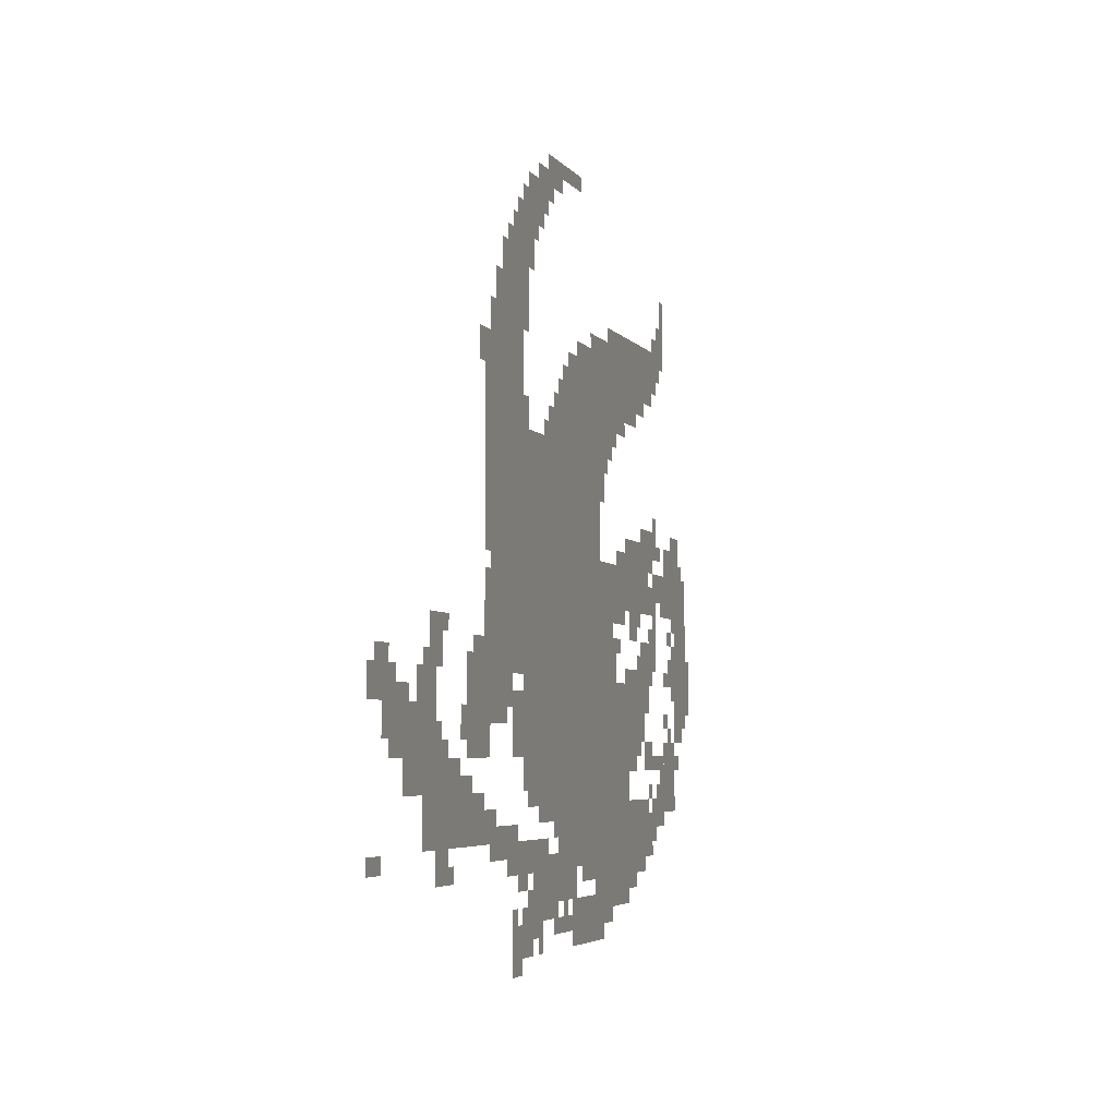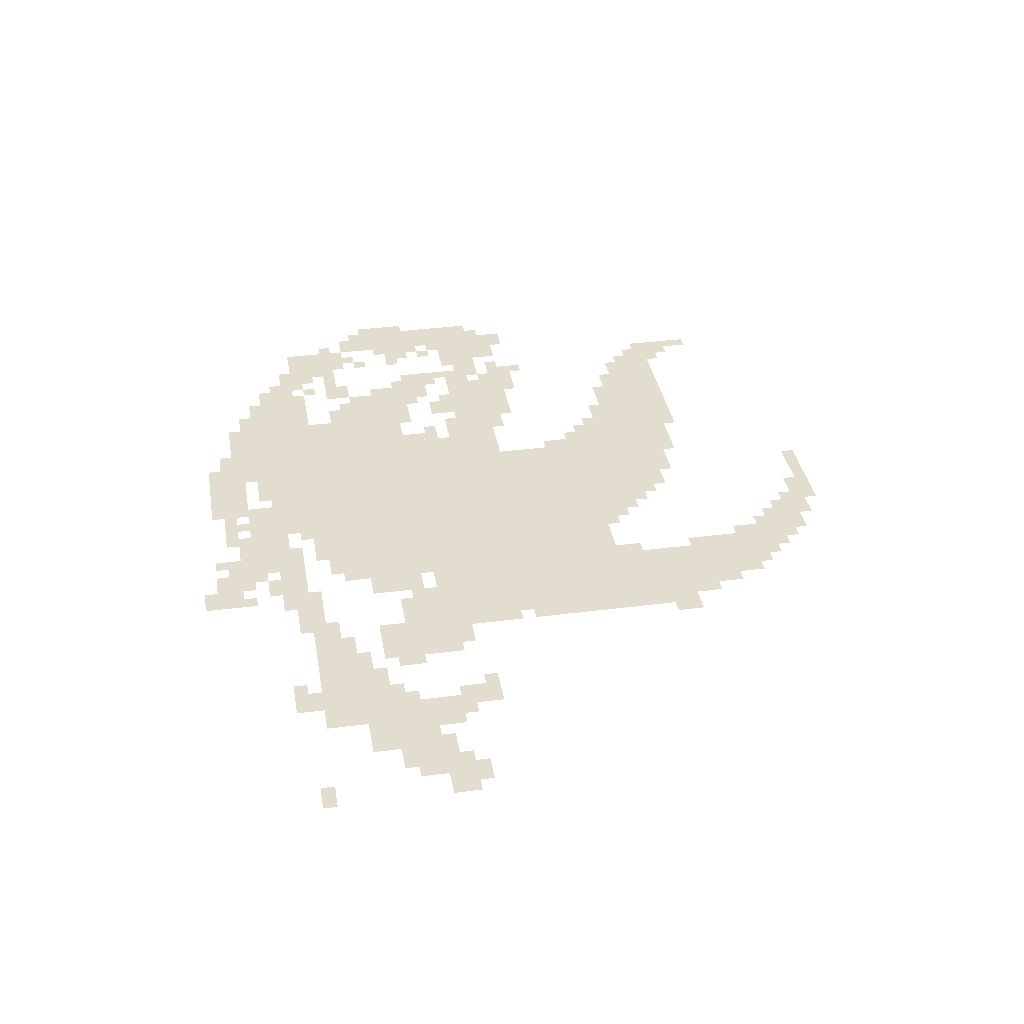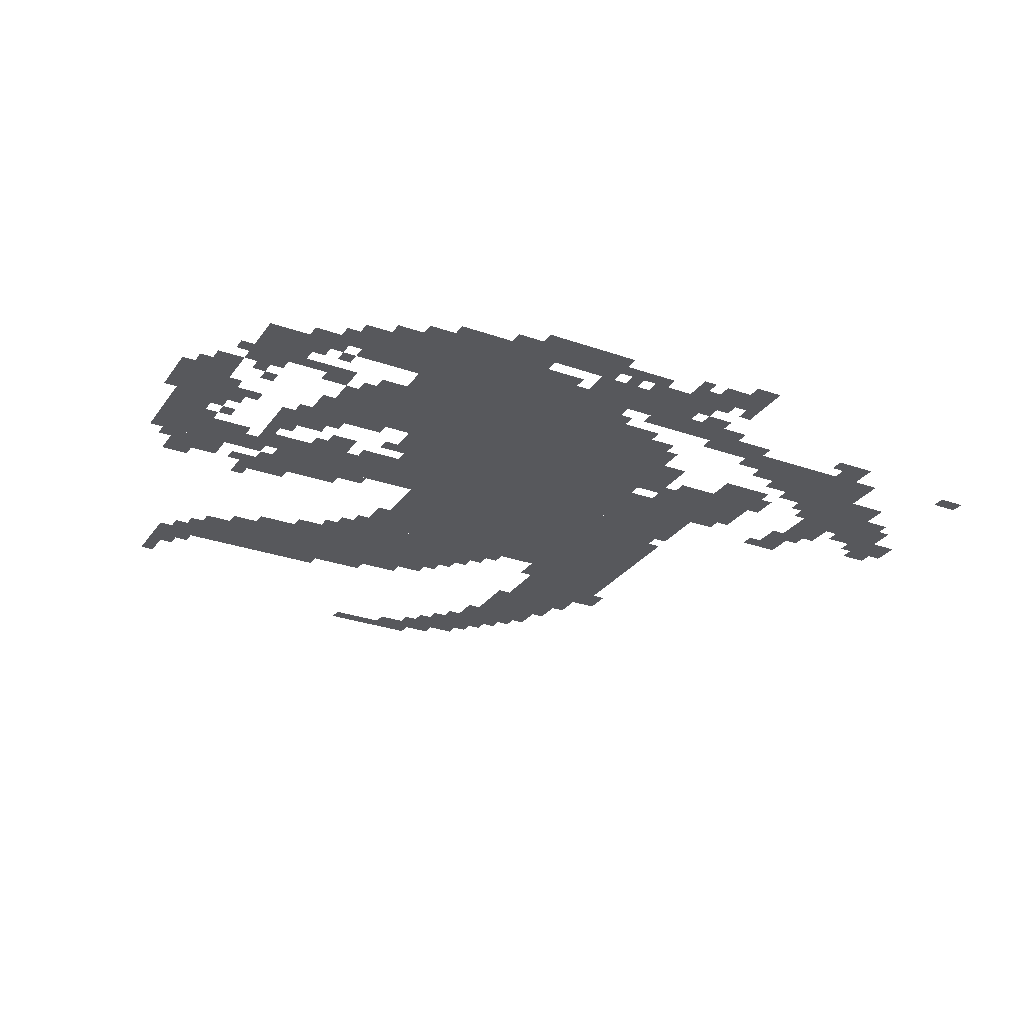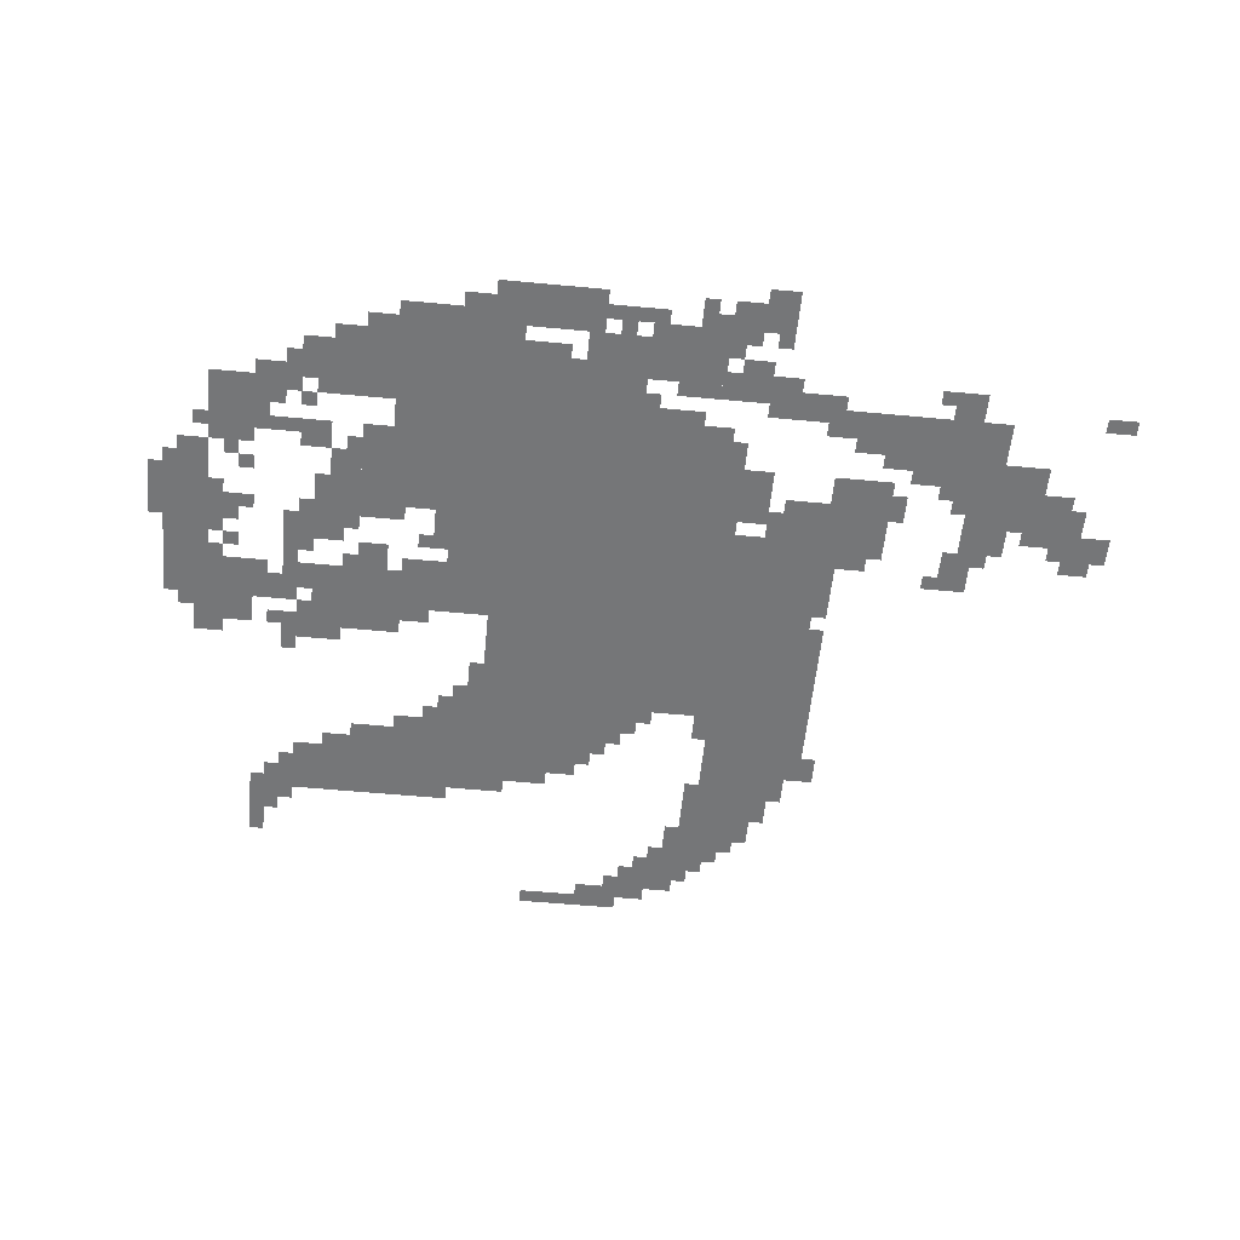
<metadata>
{"format":"obj","ext":"obj","renderer":"f3d","projection":"perspective","resolution":1024,"background":"white","views":[{"elev":-4.4,"azim":107.7,"up":"+Y"},{"elev":35.6,"azim":80.3,"up":"+Z"},{"elev":-28.4,"azim":-28.2,"up":"+Z"},{"elev":-56.8,"azim":-5.6,"up":"+Z"}]}
</metadata>
<code>
g aerbien-mesh
v -800 355 0
v -800 707 0
v -1312 707 0
v -1312 355 0
v -800 707 0
v -800 1059 0
v -1312 1059 0
v -1312 707 0
v -608 899 0
v -608 1251 0
v -800 1251 0
v -800 899 0
v -1088 1059 0
v -1088 1251 0
v -1408 1251 0
v -1408 1059 0
v -608 579 0
v -608 899 0
v -800 899 0
v -800 579 0
v -1312 323 0
v -1312 579 0
v -1536 579 0
v -1536 323 0
v -1024 195 0
v -1024 323 0
v -1376 323 0
v -1376 195 0
v -1376 195 0
v -1376 323 0
v -1696 323 0
v -1696 195 0
v -256 259 0
v -256 387 0
v -512 387 0
v -512 259 0
v -672 1251 0
v -672 1411 0
v -832 1411 0
v -832 1251 0
v -480 419 0
v -480 611 0
v -608 611 0
v -608 419 0
v -1120 35 0
v -1120 131 0
v -1344 131 0
v -1344 35 0
v -96 419 0
v -96 515 0
v -320 515 0
v -320 419 0
v -864 99 0
v -864 227 0
v -1024 227 0
v -1024 99 0
v -1568 1251 0
v -1568 1347 0
v -1760 1347 0
v -1760 1251 0
v -1376 1251 0
v -1376 1347 0
v -1568 1347 0
v -1568 1251 0
v -1504 739 0
v -1504 835 0
v -1696 835 0
v -1696 739 0
v -1312 739 0
v -1312 835 0
v -1504 835 0
v -1504 739 0
v -1920 643 0
v -1920 835 0
v -2016 835 0
v -2016 643 0
v -1824 739 0
v -1824 899 0
v -1920 899 0
v -1920 739 0
v -1312 579 0
v -1312 739 0
v -1408 739 0
v -1408 579 0
v -1824 291 0
v -1824 451 0
v -1920 451 0
v -1920 291 0
v -1920 483 0
v -1920 643 0
v -2016 643 0
v -2016 483 0
v -1280 131 0
v -1280 195 0
v -1440 195 0
v -1440 131 0
v -1440 131 0
v -1440 195 0
v -1600 195 0
v -1600 131 0
v -992 1059 0
v -992 1155 0
v -1088 1155 0
v -1088 1059 0
v -768 1411 0
v -768 1507 0
v -864 1507 0
v -864 1411 0
v -608 483 0
v -608 579 0
v -704 579 0
v -704 483 0
v -1024 131 0
v -1024 195 0
v -1152 195 0
v -1152 131 0
v -512 259 0
v -512 323 0
v -640 323 0
v -640 259 0
v -1248 1251 0
v -1248 1315 0
v -1376 1315 0
v -1376 1251 0
v 0 515 0
v 0 579 0
v -128 579 0
v -128 515 0
v -736 419 0
v -736 547 0
v -800 547 0
v -800 419 0
v -832 1507 0
v -832 1571 0
v -960 1571 0
v -960 1507 0
v -1632 611 0
v -1632 675 0
v -1760 675 0
v -1760 611 0
v -1504 835 0
v -1504 899 0
v -1632 899 0
v -1632 835 0
v -1536 483 0
v -1536 611 0
v -1600 611 0
v -1600 483 0
v -832 323 0
v -832 355 0
v -1088 355 0
v -1088 323 0
v -576 995 0
v -576 1219 0
v -608 1219 0
v -608 995 0
v -1088 323 0
v -1088 355 0
v -1312 355 0
v -1312 323 0
v -256 515 0
v -256 611 0
v -320 611 0
v -320 515 0
v -736 3 0
v -736 99 0
v -800 99 0
v -800 3 0
v -1760 1315 0
v -1760 1411 0
v -1824 1411 0
v -1824 1315 0
v -1728 771 0
v -1728 835 0
v -1824 835 0
v -1824 771 0
v -800 35 0
v -800 131 0
v -864 131 0
v -864 35 0
v -1760 259 0
v -1760 355 0
v -1824 355 0
v -1824 259 0
v -576 803 0
v -576 995 0
v -608 995 0
v -608 803 0
v -608 227 0
v -608 259 0
v -800 259 0
v -800 227 0
v -1632 835 0
v -1632 899 0
v -1728 899 0
v -1728 835 0
v -1536 387 0
v -1536 483 0
v -1600 483 0
v -1600 387 0
v -1408 1219 0
v -1408 1251 0
v -1568 1251 0
v -1568 1219 0
v -800 227 0
v -800 259 0
v -960 259 0
v -960 227 0
v -160 387 0
v -160 419 0
v -320 419 0
v -320 387 0
v -1568 1219 0
v -1568 1251 0
v -1728 1251 0
v -1728 1219 0
v -1536 675 0
v -1536 739 0
v -1600 739 0
v -1600 675 0
v -288 611 0
v -288 675 0
v -352 675 0
v -352 611 0
v -320 387 0
v -320 419 0
v -448 419 0
v -448 387 0
v -1408 1187 0
v -1408 1219 0
v -1536 1219 0
v -1536 1187 0
v -1536 1187 0
v -1536 1219 0
v -1664 1219 0
v -1664 1187 0
v -960 1603 0
v -960 1635 0
v -1088 1635 0
v -1088 1603 0
v -1696 227 0
v -1696 291 0
v -1760 291 0
v -1760 227 0
v -1600 515 0
v -1600 643 0
v -1632 643 0
v -1632 515 0
v -320 195 0
v -320 259 0
v -384 259 0
v -384 195 0
v -576 675 0
v -576 771 0
v -608 771 0
v -608 675 0
v -1632 515 0
v -1632 611 0
v -1664 611 0
v -1664 515 0
v -704 195 0
v -704 227 0
v -800 227 0
v -800 195 0
v -1664 387 0
v -1664 419 0
v -1760 419 0
v -1760 387 0
v -1088 1603 0
v -1088 1635 0
v -1184 1635 0
v -1184 1603 0
v -1344 99 0
v -1344 131 0
v -1440 131 0
v -1440 99 0
v -1600 419 0
v -1600 515 0
v -1632 515 0
v -1632 419 0
v -1408 1155 0
v -1408 1187 0
v -1504 1187 0
v -1504 1155 0
v -1440 99 0
v -1440 131 0
v -1536 131 0
v -1536 99 0
v -1504 1155 0
v -1504 1187 0
v -1600 1187 0
v -1600 1155 0
v -896 1571 0
v -896 1603 0
v -992 1603 0
v -992 1571 0
v -800 1059 0
v -800 1123 0
v -832 1123 0
v -832 1059 0
v -1728 867 0
v -1728 899 0
v -1792 899 0
v -1792 867 0
v -960 1059 0
v -960 1123 0
v -992 1123 0
v -992 1059 0
v -512 611 0
v -512 643 0
v -576 643 0
v -576 611 0
v -1408 611 0
v -1408 675 0
v -1440 675 0
v -1440 611 0
v -1440 835 0
v -1440 867 0
v -1504 867 0
v -1504 835 0
v -1696 739 0
v -1696 803 0
v -1728 803 0
v -1728 739 0
v -864 1443 0
v -864 1507 0
v -896 1507 0
v -896 1443 0
v -736 1411 0
v -736 1475 0
v -768 1475 0
v -768 1411 0
v -1184 163 0
v -1184 195 0
v -1248 195 0
v -1248 163 0
v -160 355 0
v -160 387 0
v -224 387 0
v -224 355 0
v -544 1155 0
v -544 1219 0
v -576 1219 0
v -576 1155 0
v -1056 1155 0
v -1056 1219 0
v -1088 1219 0
v -1088 1155 0
v -1792 1411 0
v -1792 1475 0
v -1824 1475 0
v -1824 1411 0
v -1664 547 0
v -1664 611 0
v -1696 611 0
v -1696 547 0
v -1856 579 0
v -1856 643 0
v -1888 643 0
v -1888 579 0
v 0 227 0
v 0 259 0
v -64 259 0
v -64 227 0
v -512 323 0
v -512 355 0
v -576 355 0
v -576 323 0
v -1664 419 0
v -1664 451 0
v -1728 451 0
v -1728 419 0
v -768 163 0
v -768 195 0
v -832 195 0
v -832 163 0
v -1344 67 0
v -1344 99 0
v -1408 99 0
v -1408 67 0
v -864 67 0
v -864 99 0
v -928 99 0
v -928 67 0
v -1600 163 0
v -1600 195 0
v -1664 195 0
v -1664 163 0
v -1920 451 0
v -1920 483 0
v -1984 483 0
v -1984 451 0
v -704 515 0
v -704 579 0
v -736 579 0
v -736 515 0
v -224 515 0
v -224 579 0
v -256 579 0
v -256 515 0
v -32 579 0
v -32 611 0
v -96 611 0
v -96 579 0
v -128 515 0
v -128 547 0
v -192 547 0
v -192 515 0
v -320 419 0
v -320 483 0
v -352 483 0
v -352 419 0
v -448 451 0
v -448 515 0
v -480 515 0
v -480 451 0
v -64 451 0
v -64 515 0
v -96 515 0
v -96 451 0
v -960 291 0
v -960 323 0
v -1024 323 0
v -1024 291 0
v -640 259 0
v -640 291 0
v -704 291 0
v -704 259 0
v -2016 579 0
v -2016 643 0
v -2047 643 0
v -2047 579 0
v -896 291 0
v -896 323 0
v -960 323 0
v -960 291 0
v -1056 67 0
v -1056 99 0
v -1120 99 0
v -1120 67 0
v -640 1283 0
v -640 1347 0
v -672 1347 0
v -672 1283 0
v -704 259 0
v -704 291 0
v -768 291 0
v -768 259 0
v -992 67 0
v -992 99 0
v -1056 99 0
v -1056 67 0
v -1888 547 0
v -1888 611 0
v -1920 611 0
v -1920 547 0
v -1632 451 0
v -1632 515 0
v -1664 515 0
v -1664 451 0
v -1760 387 0
v -1760 419 0
v -1824 419 0
v -1824 387 0
v -992 1571 0
v -992 1603 0
v -1056 1603 0
v -1056 1571 0
v -576 611 0
v -576 675 0
v -608 675 0
v -608 611 0
v -1696 899 0
v -1696 931 0
v -1760 931 0
v -1760 899 0
v -1888 611 0
v -1888 675 0
v -1920 675 0
v -1920 611 0
v -800 195 0
v -800 227 0
v -864 227 0
v -864 195 0
v -1632 899 0
v -1632 931 0
v -1696 931 0
v -1696 899 0
v -1728 707 0
v -1728 771 0
v -1760 771 0
v -1760 707 0
v -1408 707 0
v -1408 739 0
v -1472 739 0
v -1472 707 0
v -1920 867 0
v -1920 931 0
v -1952 931 0
v -1952 867 0
v -1408 1123 0
v -1408 1155 0
v -1472 1155 0
v -1472 1123 0
v -1312 995 0
v -1312 1059 0
v -1344 1059 0
v -1344 995 0
v -2016 515 0
v -2016 579 0
v -2047 579 0
v -2047 515 0
v -1152 1251 0
v -1152 1283 0
v -1216 1283 0
v -1216 1251 0
v -1824 483 0
v -1824 515 0
v -1856 515 0
v -1856 483 0
v -1696 675 0
v -1696 707 0
v -1728 707 0
v -1728 675 0
v -1888 707 0
v -1888 739 0
v -1920 739 0
v -1920 707 0
v -1792 739 0
v -1792 771 0
v -1824 771 0
v -1824 739 0
v -1600 707 0
v -1600 739 0
v -1632 739 0
v -1632 707 0
v -320 579 0
v -320 611 0
v -352 611 0
v -352 579 0
v -1504 579 0
v -1504 611 0
v -1536 611 0
v -1536 579 0
v -1696 579 0
v -1696 611 0
v -1728 611 0
v -1728 579 0
v -1440 643 0
v -1440 675 0
v -1472 675 0
v -1472 643 0
v -1856 675 0
v -1856 707 0
v -1888 707 0
v -1888 675 0
v -352 643 0
v -352 675 0
v -384 675 0
v -384 643 0
v -1824 579 0
v -1824 611 0
v -1856 611 0
v -1856 579 0
v -1856 451 0
v -1856 483 0
v -1888 483 0
v -1888 451 0
v -1696 195 0
v -1696 227 0
v -1728 227 0
v -1728 195 0
v -384 195 0
v -384 227 0
v -416 227 0
v -416 195 0
v -992 259 0
v -992 291 0
v -1024 291 0
v -1024 259 0
v -1056 99 0
v -1056 131 0
v -1088 131 0
v -1088 99 0
v -736 99 0
v -736 131 0
v -768 131 0
v -768 99 0
v -832 131 0
v -832 163 0
v -864 163 0
v -864 131 0
v -1920 387 0
v -1920 419 0
v -1952 419 0
v -1952 387 0
v -896 35 0
v -896 67 0
v -928 67 0
v -928 35 0
v -352 419 0
v -352 451 0
v -384 451 0
v -384 419 0
v -1728 291 0
v -1728 323 0
v -1760 323 0
v -1760 291 0
v -1696 323 0
v -1696 355 0
v -1728 355 0
v -1728 323 0
v -1792 355 0
v -1792 387 0
v -1824 387 0
v -1824 355 0
v -1952 835 0
v -1952 867 0
v -1984 867 0
v -1984 835 0
v -1472 1123 0
v -1472 1155 0
v -1504 1155 0
v -1504 1123 0
v -1312 963 0
v -1312 995 0
v -1344 995 0
v -1344 963 0
v -1920 835 0
v -1920 867 0
v -1952 867 0
v -1952 835 0
v -960 1539 0
v -960 1571 0
v -992 1571 0
v -992 1539 0
v -640 1251 0
v -640 1283 0
v -672 1283 0
v -672 1251 0
v -1216 1251 0
v -1216 1283 0
v -1248 1283 0
v -1248 1251 0
v -1664 515 0
v -1664 547 0
v -1696 547 0
v -1696 515 0
v -1408 579 0
v -1408 611 0
v -1440 611 0
v -1440 579 0
v -1472 707 0
v -1472 739 0
v -1504 739 0
v -1504 707 0
v -1248 163 0
v -1248 195 0
v -1280 195 0
v -1280 163 0
v -224 355 0
v -224 387 0
v -256 387 0
v -256 355 0
v -1728 675 0
v -1728 707 0
v -1760 707 0
v -1760 675 0
v -800 1507 0
v -800 1539 0
v -832 1539 0
v -832 1507 0
v -928 1059 0
v -928 1091 0
v -960 1091 0
v -960 1059 0
v -1408 1091 0
v -1408 1123 0
v -1440 1123 0
v -1440 1091 0
v -1024 1155 0
v -1024 1187 0
v -1056 1187 0
v -1056 1155 0
v -1888 899 0
v -1888 931 0
v -1920 931 0
v -1920 899 0
v -1728 931 0
v -1728 963 0
v -1760 963 0
v -1760 931 0
v -1344 1027 0
v -1344 1059 0
v -1376 1059 0
v -1376 1027 0
v -832 1379 0
v -832 1411 0
v -864 1411 0
v -864 1379 0
v -704 1411 0
v -704 1443 0
v -736 1443 0
v -736 1411 0
v -896 1475 0
v -896 1507 0
v -928 1507 0
v -928 1475 0
v -608 1251 0
v -608 1283 0
v -640 1283 0
v -640 1251 0
v -1760 1283 0
v -1760 1315 0
v -1792 1315 0
v -1792 1283 0
v -1728 1347 0
v -1728 1379 0
v -1760 1379 0
v -1760 1347 0
g aerbien-mesh_0
f 3 2 1
f 1 4 3
f 7 6 5
f 5 8 7
f 11 10 9
f 9 12 11
f 15 14 13
f 13 16 15
f 19 18 17
f 17 20 19
f 23 22 21
f 21 24 23
f 27 26 25
f 25 28 27
f 31 30 29
f 29 32 31
f 35 34 33
f 33 36 35
f 39 38 37
f 37 40 39
f 43 42 41
f 41 44 43
f 47 46 45
f 45 48 47
f 51 50 49
f 49 52 51
f 55 54 53
f 53 56 55
f 59 58 57
f 57 60 59
f 63 62 61
f 61 64 63
f 67 66 65
f 65 68 67
f 71 70 69
f 69 72 71
f 75 74 73
f 73 76 75
f 79 78 77
f 77 80 79
f 83 82 81
f 81 84 83
f 87 86 85
f 85 88 87
f 91 90 89
f 89 92 91
f 95 94 93
f 93 96 95
f 99 98 97
f 97 100 99
f 103 102 101
f 101 104 103
f 107 106 105
f 105 108 107
f 111 110 109
f 109 112 111
f 115 114 113
f 113 116 115
f 119 118 117
f 117 120 119
f 123 122 121
f 121 124 123
f 127 126 125
f 125 128 127
f 131 130 129
f 129 132 131
f 135 134 133
f 133 136 135
f 139 138 137
f 137 140 139
f 143 142 141
f 141 144 143
f 147 146 145
f 145 148 147
f 151 150 149
f 149 152 151
f 155 154 153
f 153 156 155
f 159 158 157
f 157 160 159
f 163 162 161
f 161 164 163
f 167 166 165
f 165 168 167
f 171 170 169
f 169 172 171
f 175 174 173
f 173 176 175
f 179 178 177
f 177 180 179
f 183 182 181
f 181 184 183
f 187 186 185
f 185 188 187
f 191 190 189
f 189 192 191
f 195 194 193
f 193 196 195
f 199 198 197
f 197 200 199
f 203 202 201
f 201 204 203
f 207 206 205
f 205 208 207
f 211 210 209
f 209 212 211
f 215 214 213
f 213 216 215
f 219 218 217
f 217 220 219
f 223 222 221
f 221 224 223
f 227 226 225
f 225 228 227
f 231 230 229
f 229 232 231
f 235 234 233
f 233 236 235
f 239 238 237
f 237 240 239
f 243 242 241
f 241 244 243
f 247 246 245
f 245 248 247
f 251 250 249
f 249 252 251
f 255 254 253
f 253 256 255
f 259 258 257
f 257 260 259
f 263 262 261
f 261 264 263
f 267 266 265
f 265 268 267
f 271 270 269
f 269 272 271
f 275 274 273
f 273 276 275
f 279 278 277
f 277 280 279
f 283 282 281
f 281 284 283
f 287 286 285
f 285 288 287
f 291 290 289
f 289 292 291
f 295 294 293
f 293 296 295
f 299 298 297
f 297 300 299
f 303 302 301
f 301 304 303
f 307 306 305
f 305 308 307
f 311 310 309
f 309 312 311
f 315 314 313
f 313 316 315
f 319 318 317
f 317 320 319
f 323 322 321
f 321 324 323
f 327 326 325
f 325 328 327
f 331 330 329
f 329 332 331
f 335 334 333
f 333 336 335
f 339 338 337
f 337 340 339
f 343 342 341
f 341 344 343
f 347 346 345
f 345 348 347
f 351 350 349
f 349 352 351
f 355 354 353
f 353 356 355
f 359 358 357
f 357 360 359
f 363 362 361
f 361 364 363
f 367 366 365
f 365 368 367
f 371 370 369
f 369 372 371
f 375 374 373
f 373 376 375
f 379 378 377
f 377 380 379
f 383 382 381
f 381 384 383
f 387 386 385
f 385 388 387
f 391 390 389
f 389 392 391
f 395 394 393
f 393 396 395
f 399 398 397
f 397 400 399
f 403 402 401
f 401 404 403
f 407 406 405
f 405 408 407
f 411 410 409
f 409 412 411
f 415 414 413
f 413 416 415
f 419 418 417
f 417 420 419
f 423 422 421
f 421 424 423
f 427 426 425
f 425 428 427
f 431 430 429
f 429 432 431
f 435 434 433
f 433 436 435
f 439 438 437
f 437 440 439
f 443 442 441
f 441 444 443
f 447 446 445
f 445 448 447
f 451 450 449
f 449 452 451
f 455 454 453
f 453 456 455
f 459 458 457
f 457 460 459
f 463 462 461
f 461 464 463
f 467 466 465
f 465 468 467
f 471 470 469
f 469 472 471
f 475 474 473
f 473 476 475
f 479 478 477
f 477 480 479
f 483 482 481
f 481 484 483
f 487 486 485
f 485 488 487
f 491 490 489
f 489 492 491
f 495 494 493
f 493 496 495
f 499 498 497
f 497 500 499
f 503 502 501
f 501 504 503
f 507 506 505
f 505 508 507
f 511 510 509
f 509 512 511
f 515 514 513
f 513 516 515
f 519 518 517
f 517 520 519
f 523 522 521
f 521 524 523
f 527 526 525
f 525 528 527
f 531 530 529
f 529 532 531
f 535 534 533
f 533 536 535
f 539 538 537
f 537 540 539
f 543 542 541
f 541 544 543
f 547 546 545
f 545 548 547
f 551 550 549
f 549 552 551
f 555 554 553
f 553 556 555
f 559 558 557
f 557 560 559
f 563 562 561
f 561 564 563
f 567 566 565
f 565 568 567
f 571 570 569
f 569 572 571
f 575 574 573
f 573 576 575
f 579 578 577
f 577 580 579
f 583 582 581
f 581 584 583
f 587 586 585
f 585 588 587
f 591 590 589
f 589 592 591
f 595 594 593
f 593 596 595
f 599 598 597
f 597 600 599
f 603 602 601
f 601 604 603
f 607 606 605
f 605 608 607
f 611 610 609
f 609 612 611
f 615 614 613
f 613 616 615
f 619 618 617
f 617 620 619
f 623 622 621
f 621 624 623
f 627 626 625
f 625 628 627
f 631 630 629
f 629 632 631
f 635 634 633
f 633 636 635
f 639 638 637
f 637 640 639
f 643 642 641
f 641 644 643
f 647 646 645
f 645 648 647
f 651 650 649
f 649 652 651
f 655 654 653
f 653 656 655
f 659 658 657
f 657 660 659
f 663 662 661
f 661 664 663
f 667 666 665
f 665 668 667
f 671 670 669
f 669 672 671
f 675 674 673
f 673 676 675
f 679 678 677
f 677 680 679
f 683 682 681
f 681 684 683
f 687 686 685
f 685 688 687
f 691 690 689
f 689 692 691
f 695 694 693
f 693 696 695
f 699 698 697
f 697 700 699
f 703 702 701
f 701 704 703
f 707 706 705
f 705 708 707
f 711 710 709
f 709 712 711
f 715 714 713
f 713 716 715
f 719 718 717
f 717 720 719

</code>
